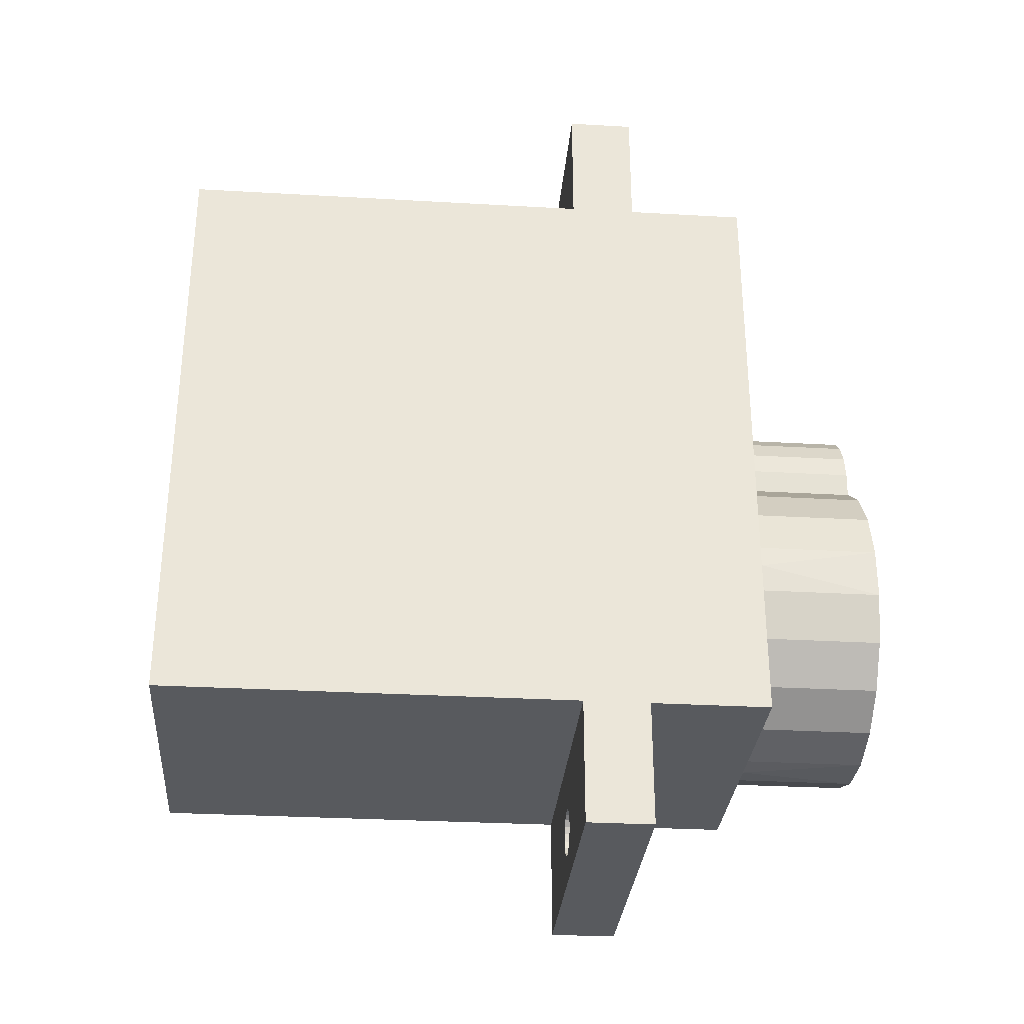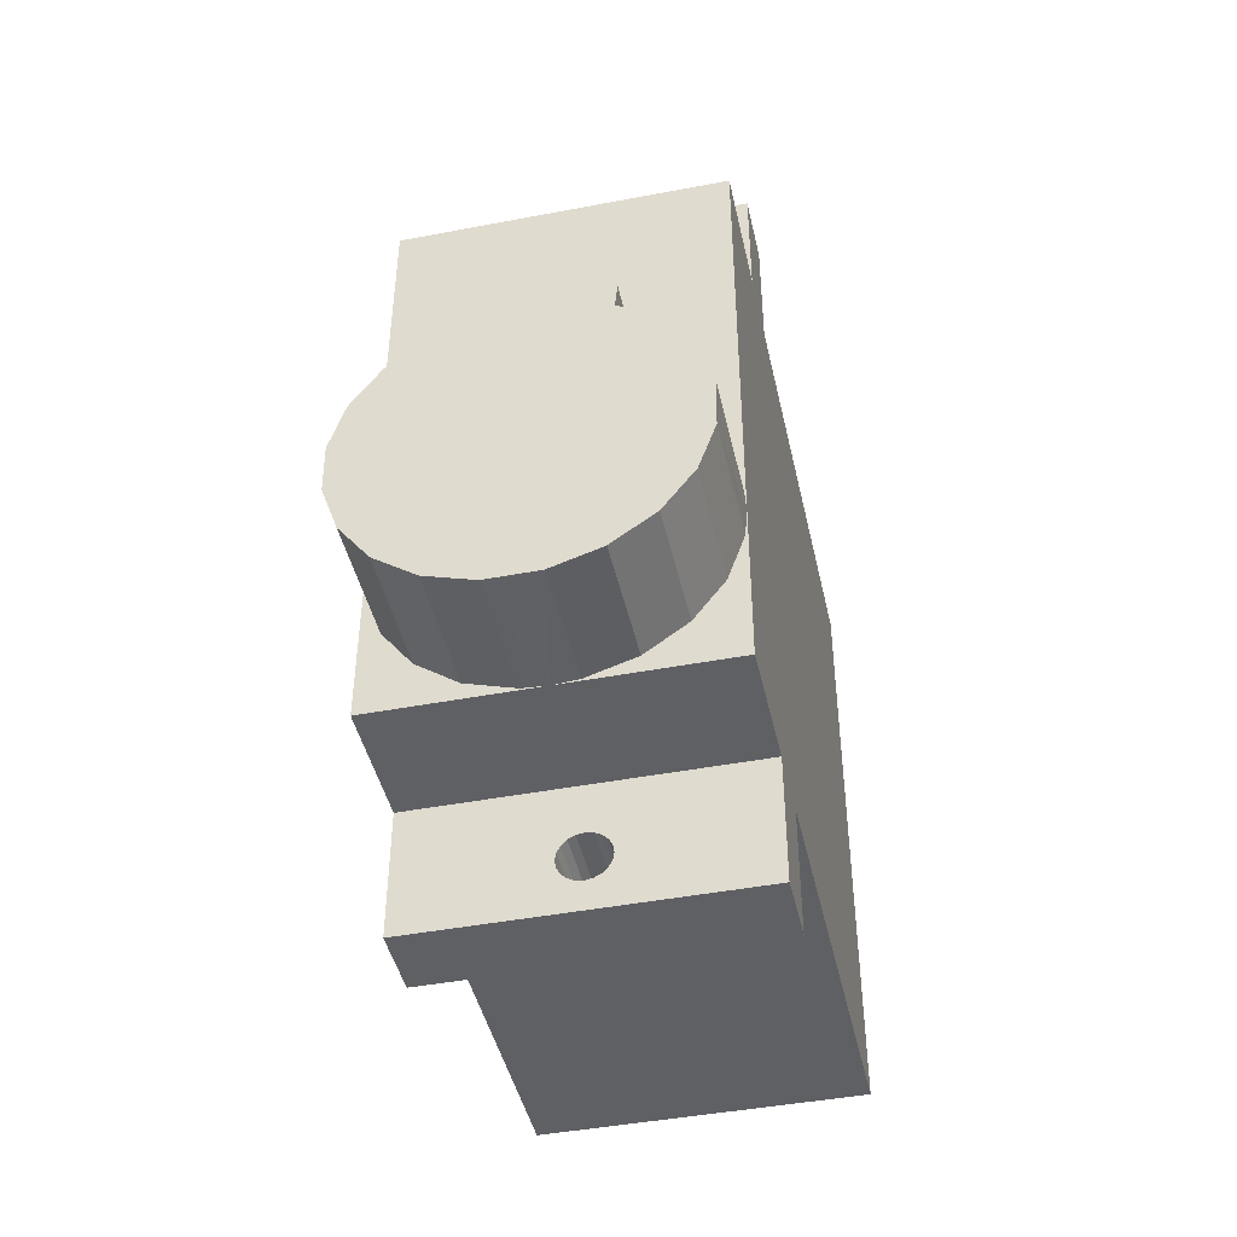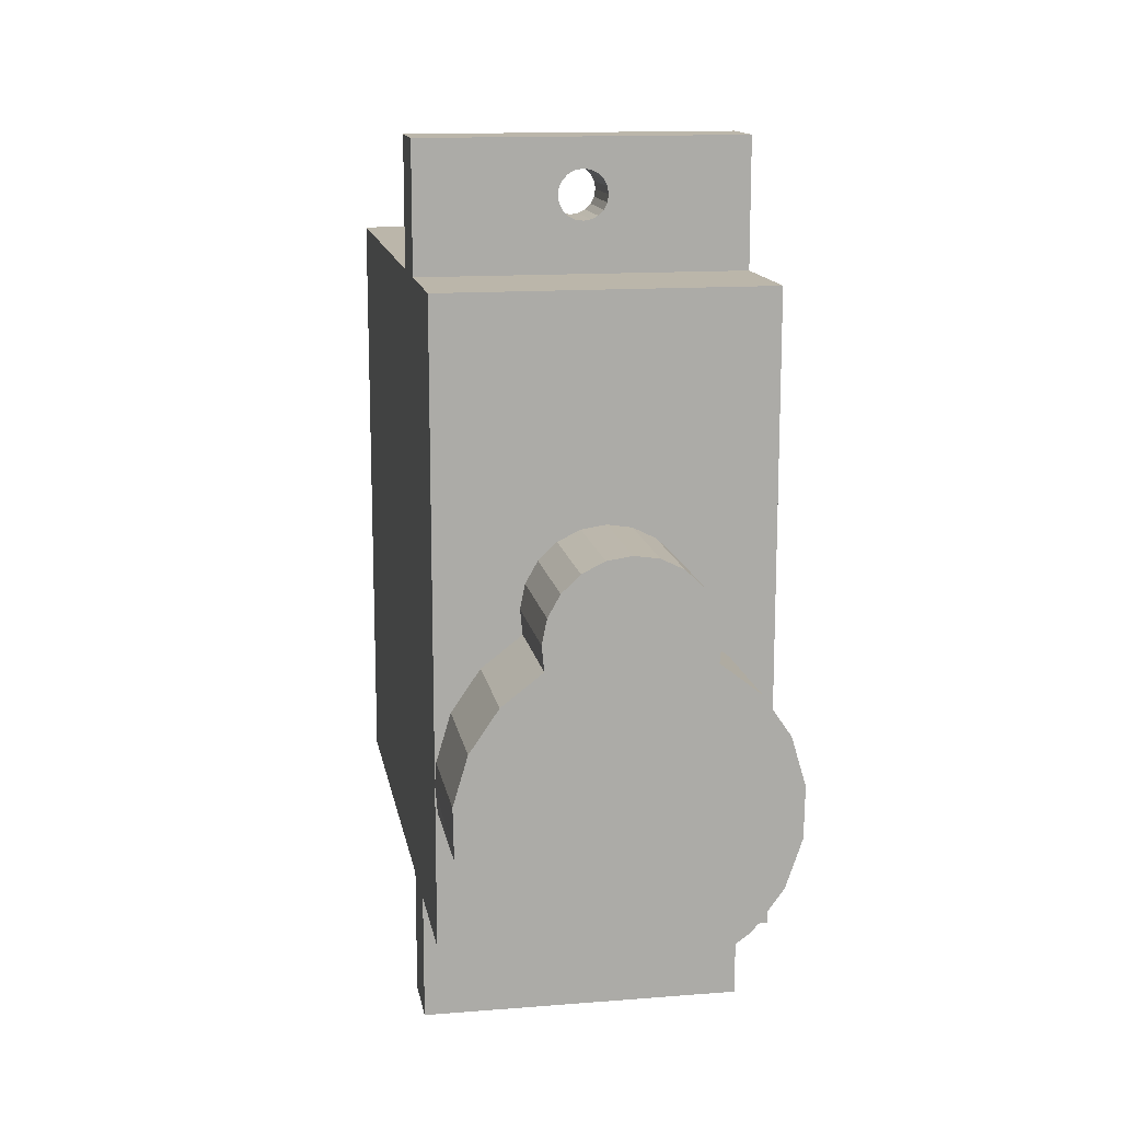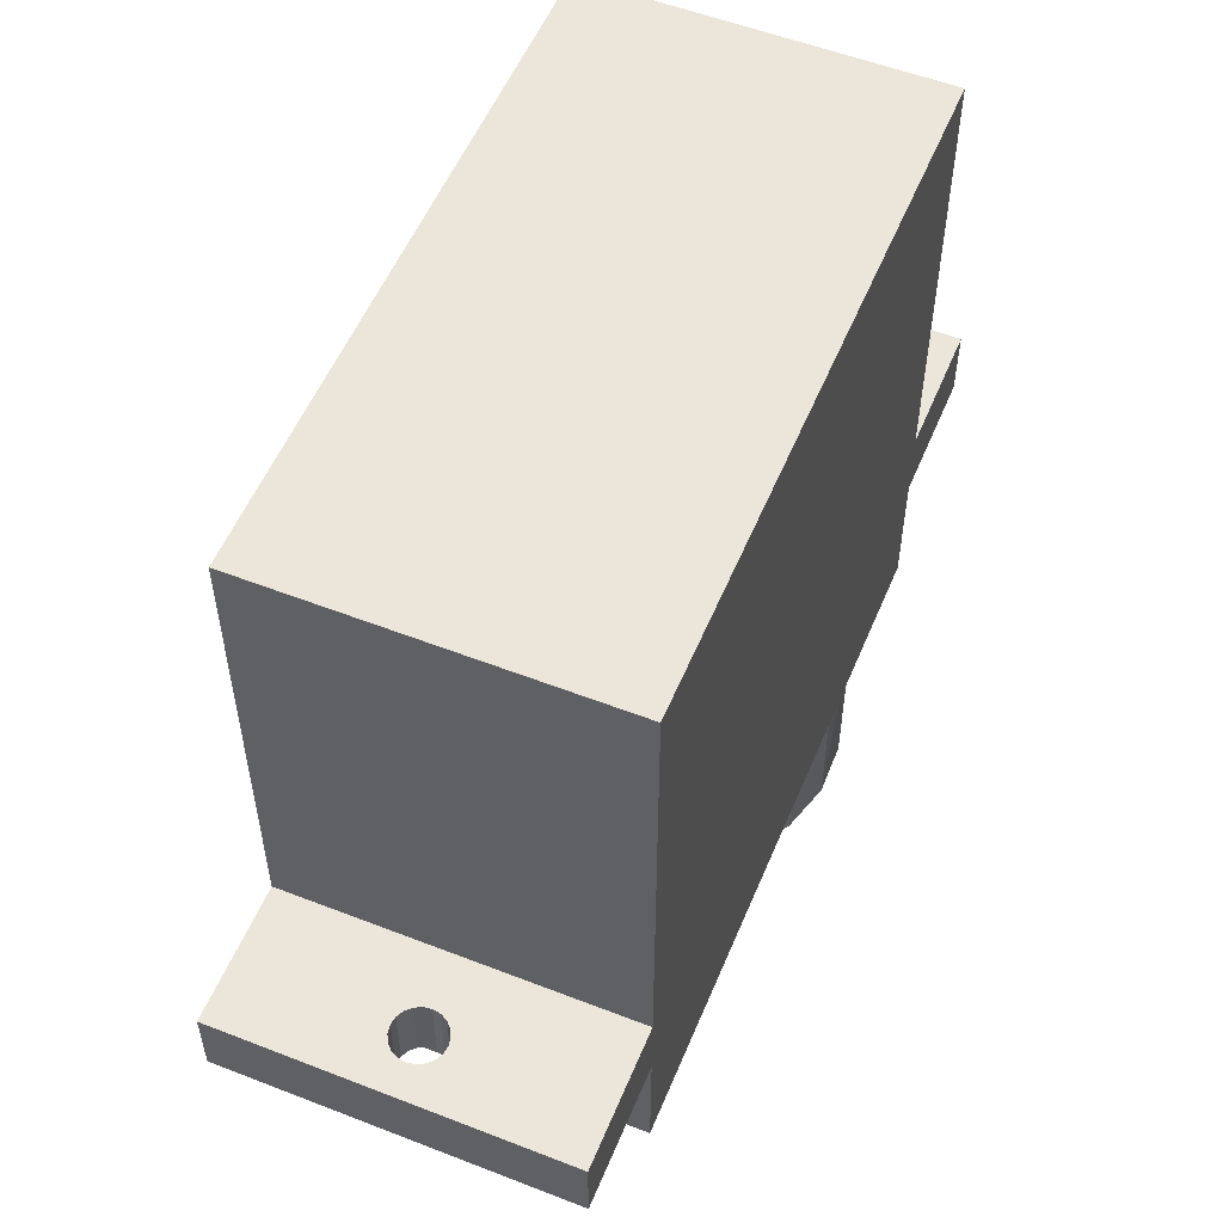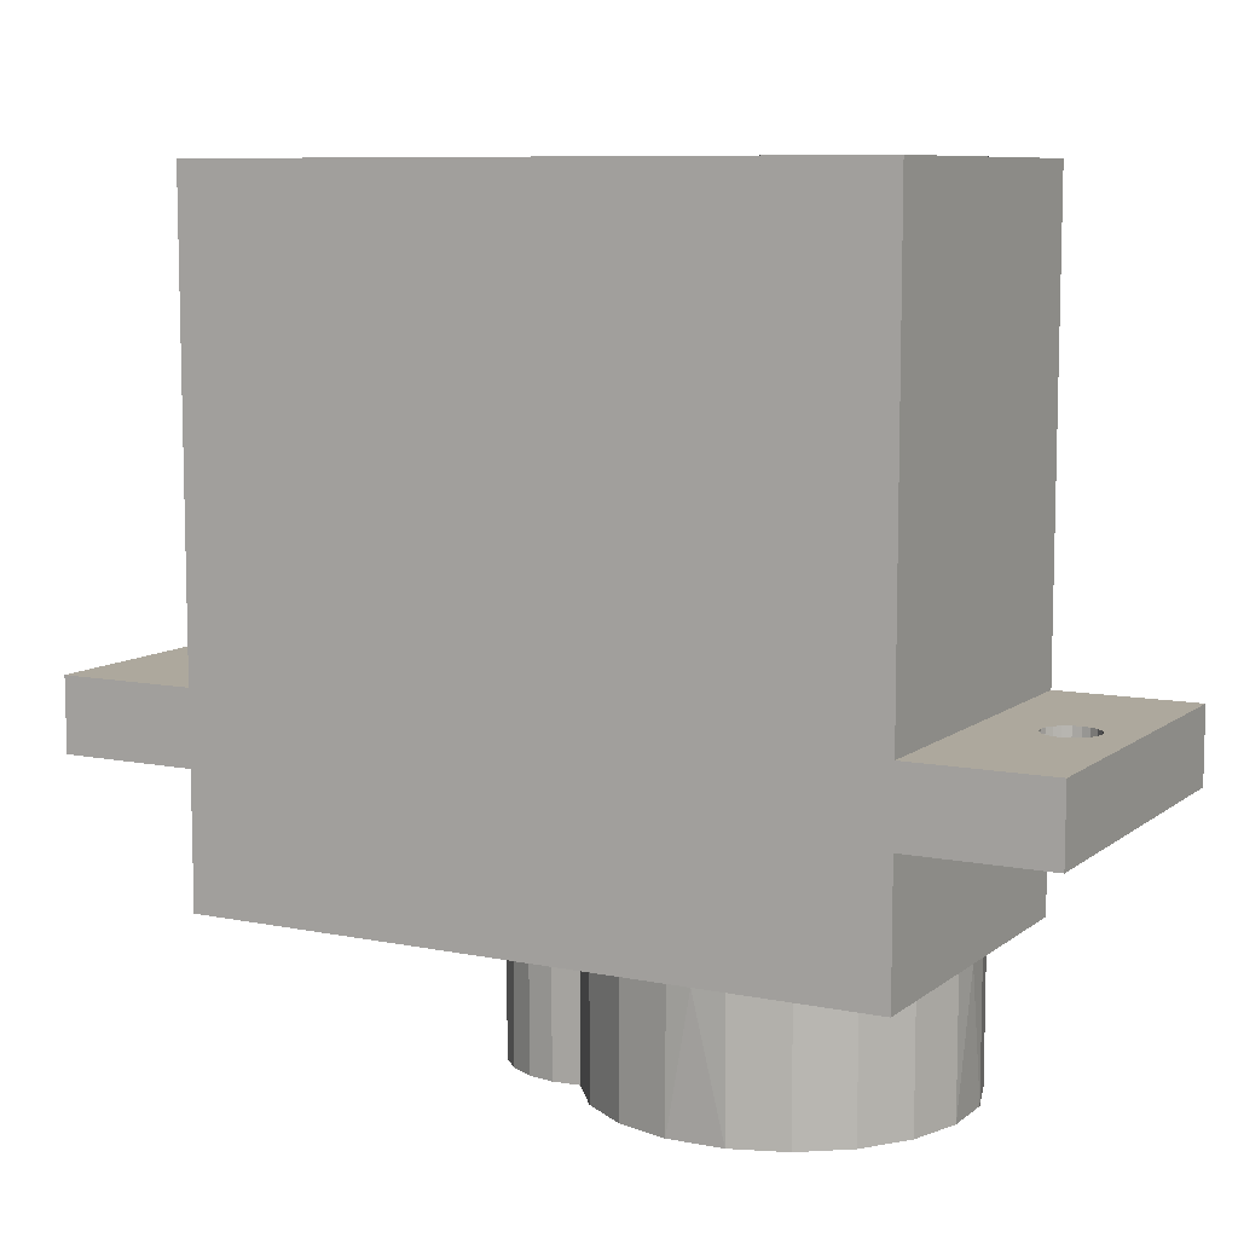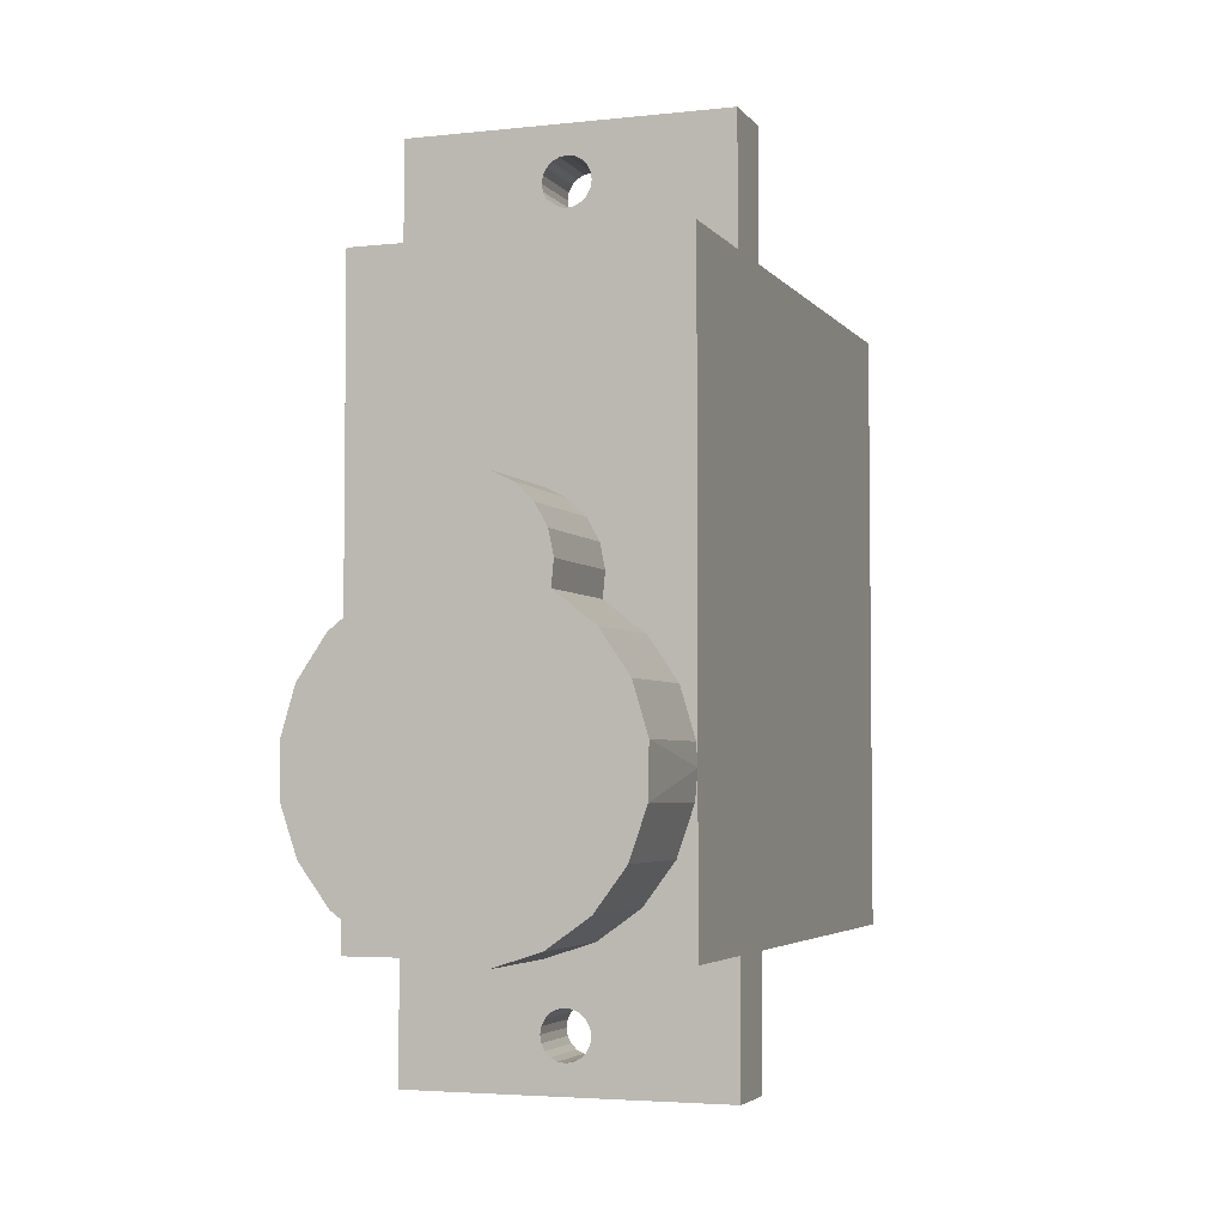
<metadata>
{"format":"obj","ext":"obj","renderer":"f3d","projection":"perspective","resolution":1024,"background":"white","views":[{"elev":-30.8,"azim":85.3,"up":"+Y"},{"elev":-44.6,"azim":-167.5,"up":"+Y"},{"elev":14.0,"azim":170.1,"up":"+Y"},{"elev":54.6,"azim":-157.6,"up":"+Z"},{"elev":8.7,"azim":-61.6,"up":"+Z"},{"elev":-4.0,"azim":-160.5,"up":"+Y"}]}
</metadata>
<code>
v -0.03156 0.06921 -0.00875
v -0.031 0.0693 -0.00875
v -0.031 0.0693 -0.00375
v -0.03044 0.06921 -0.00375
v -0.019 0.0715 -0.00375
v -0.019 0.062 -0.00875
v -0.019 0.0715 -0.00875
v -0.019 0.062 -0.00375
v -0.019 0.028 -0.01775
v -0.019 0.062 -0.01775
v -0.019 0.016 0.02775
v -0.019 0.016 -0.00375
v -0.031 0.0123 -0.00375
v -0.043 0.016 -0.00375
v -0.03271 0.01106 -0.00375
v -0.03246 0.01156 -0.00375
v -0.03206 0.01196 -0.00375
v -0.03156 0.01221 -0.00375
v -0.03206 0.01196 -0.00875
v -0.03246 0.01156 -0.00875
v -0.03271 0.01106 -0.00875
v -0.0328 0.0105 -0.00875
v -0.0328 0.0105 -0.00375
v -0.03271 0.009944 -0.00875
v -0.03271 0.009944 -0.00375
v -0.03246 0.009442 -0.00875
v -0.03246 0.009442 -0.00375
v -0.03206 0.009044 -0.00875
v -0.03206 0.009044 -0.00375
v -0.03156 0.008788 -0.00875
v -0.03156 0.008788 -0.00375
v -0.031 0.0087 -0.00875
v -0.031 0.0087 -0.00375
v -0.03044 0.008788 -0.00875
v -0.03044 0.008788 -0.00375
v -0.02994 0.009044 -0.00875
v -0.02994 0.009044 -0.00375
v -0.02954 0.009442 -0.00875
v -0.02954 0.009442 -0.00375
v -0.02929 0.009944 -0.00875
v -0.02929 0.009944 -0.00375
v -0.0292 0.0105 -0.00875
v -0.0292 0.0105 -0.00375
v -0.02929 0.01106 -0.00875
v -0.02929 0.01106 -0.00375
v -0.02954 0.01156 -0.00875
v -0.02954 0.01156 -0.00375
v -0.02994 0.01196 -0.00875
v -0.02994 0.01196 -0.00375
v -0.03044 0.01221 -0.00875
v -0.03044 0.01221 -0.00375
v -0.031 0.0123 -0.00875
v -0.03156 0.01221 -0.00875
v -0.019 0.0065 -0.00375
v -0.043 0.0065 -0.00375
v -0.043 0.016 0.02775
v -0.043 0.062 0.02775
v -0.043 0.028 -0.01775
v -0.043 0.016 -0.00875
v -0.043 0.062 -0.00375
v -0.043 0.062 -0.00875
v -0.043 0.062 -0.01775
v -0.043 0.016 -0.01775
v -0.019 0.016 -0.00875
v -0.043 0.0065 -0.00875
v -0.019 0.0065 -0.00875
v -0.019 0.016 -0.01775
v -0.01918 0.02591 -0.01775
v -0.031 0.016 -0.01775
v -0.03285 0.01614 -0.01775
v -0.04282 0.02591 -0.01775
v -0.04161 0.0224 -0.01775
v -0.04161 0.0224 -0.02675
v -0.04282 0.02591 -0.02675
v -0.0394 0.01943 -0.02675
v -0.0394 0.01943 -0.01775
v -0.03638 0.01728 -0.01775
v -0.03285 0.01614 -0.02675
v -0.03638 0.01728 -0.02675
v -0.02915 0.01614 -0.02675
v -0.02915 0.01614 -0.01775
v -0.02562 0.01728 -0.01775
v -0.0226 0.01943 -0.01775
v -0.02039 0.0224 -0.01775
v -0.01918 0.02591 -0.02675
v -0.02039 0.0224 -0.02675
v -0.0226 0.01943 -0.02675
v -0.02562 0.01728 -0.02675
v -0.01911 0.02962 -0.02675
v -0.01911 0.02962 -0.01775
v -0.02017 0.03317 -0.02675
v -0.02017 0.03317 -0.01775
v -0.02226 0.03623 -0.02675
v -0.02226 0.03623 -0.01775
v -0.02501 0.04031 -0.01775
v -0.02537 0.04209 -0.01775
v -0.02501 0.04031 -0.02675
v -0.02519 0.0385 -0.01775
v -0.02519 0.0385 -0.02675
v -0.04289 0.02962 -0.02675
v -0.03681 0.0385 -0.02675
v -0.03681 0.0385 -0.01775
v -0.03974 0.03623 -0.02675
v -0.03974 0.03623 -0.01775
v -0.03699 0.04031 -0.01775
v -0.03699 0.04031 -0.02675
v -0.03663 0.04209 -0.01775
v -0.03663 0.04209 -0.02675
v -0.03574 0.04367 -0.01775
v -0.03574 0.04367 -0.02675
v -0.03443 0.04493 -0.01775
v -0.03443 0.04493 -0.02675
v -0.0328 0.04573 -0.01775
v -0.0328 0.04573 -0.02675
v -0.031 0.046 -0.01775
v -0.031 0.046 -0.02675
v -0.0292 0.04573 -0.01775
v -0.0292 0.04573 -0.02675
v -0.02757 0.04493 -0.01775
v -0.02757 0.04493 -0.02675
v -0.02626 0.04367 -0.01775
v -0.02626 0.04367 -0.02675
v -0.02537 0.04209 -0.02675
v -0.04183 0.03317 -0.02675
v -0.04183 0.03317 -0.01775
v -0.04289 0.02962 -0.01775
v -0.043 0.0715 -0.00875
v -0.043 0.0715 -0.00375
v -0.02954 0.06856 -0.00375
v -0.02929 0.06806 -0.00375
v -0.02994 0.06896 -0.00375
v -0.0292 0.0675 -0.00375
v -0.02929 0.06694 -0.00375
v -0.019 0.062 0.02775
v -0.031 0.0657 -0.00375
v -0.03156 0.06579 -0.00375
v -0.03044 0.06579 -0.00375
v -0.02994 0.06604 -0.00375
v -0.02954 0.06644 -0.00375
v -0.02994 0.06604 -0.00875
v -0.02954 0.06644 -0.00875
v -0.031 0.0657 -0.00875
v -0.03044 0.06579 -0.00875
v -0.03156 0.06579 -0.00875
v -0.02929 0.06694 -0.00875
v -0.0292 0.0675 -0.00875
v -0.02929 0.06806 -0.00875
v -0.02994 0.06896 -0.00875
v -0.03044 0.06921 -0.00875
v -0.03206 0.06896 -0.00875
v -0.03246 0.06856 -0.00875
v -0.03271 0.06806 -0.00875
v -0.0328 0.0675 -0.00875
v -0.03271 0.06694 -0.00875
v -0.03206 0.06604 -0.00875
v -0.03246 0.06644 -0.00875
v -0.03246 0.06644 -0.00375
v -0.03206 0.06604 -0.00375
v -0.0328 0.0675 -0.00375
v -0.03271 0.06694 -0.00375
v -0.03271 0.06806 -0.00375
v -0.03246 0.06856 -0.00375
v -0.03206 0.06896 -0.00375
v -0.03156 0.06921 -0.00375
v -0.02954 0.06856 -0.00875
f 1 2 3
f 3 4 5
f 6 7 5
f 5 8 6
f 9 10 6
f 6 11 12
f 13 12 14
f 15 16 14
f 14 16 17
f 18 17 19
f 20 19 17
f 17 16 20
f 21 20 16
f 16 15 21
f 22 21 15
f 15 23 22
f 24 22 23
f 23 25 24
f 26 24 25
f 25 27 26
f 28 26 27
f 27 29 28
f 30 28 29
f 29 31 30
f 32 30 31
f 31 33 32
f 34 32 33
f 33 35 34
f 36 34 35
f 35 37 36
f 38 36 37
f 37 39 38
f 40 38 39
f 39 41 40
f 42 40 41
f 41 43 42
f 44 42 43
f 43 45 44
f 46 44 45
f 45 47 46
f 48 46 47
f 47 49 48
f 50 48 49
f 49 51 50
f 52 50 51
f 51 13 52
f 53 52 13
f 13 18 53
f 19 53 18
f 14 17 18
f 14 18 13
f 12 13 51
f 51 49 12
f 47 45 12
f 12 49 47
f 43 54 12
f 12 45 43
f 43 41 54
f 35 33 54
f 37 35 54
f 55 54 33
f 33 31 55
f 25 23 55
f 29 27 55
f 55 31 29
f 55 27 25
f 14 55 23
f 23 15 14
f 14 56 57
f 58 59 57
f 57 60 58
f 61 62 58
f 58 63 59
f 52 59 64
f 48 50 64
f 64 50 52
f 59 52 53
f 53 19 59
f 20 21 59
f 59 19 20
f 22 65 59
f 59 21 22
f 22 24 65
f 30 32 65
f 26 28 65
f 65 28 30
f 66 65 32
f 32 34 66
f 36 38 66
f 34 36 66
f 40 42 66
f 66 38 40
f 64 66 42
f 42 44 64
f 64 44 46
f 64 46 48
f 64 67 9
f 9 12 64
f 66 64 12
f 12 54 66
f 55 65 66
f 66 54 55
f 59 65 55
f 55 14 59
f 57 59 14
f 56 14 12
f 6 12 9
f 68 9 67
f 69 67 64
f 64 59 69
f 59 63 69
f 70 69 63
f 71 72 63
f 63 58 71
f 73 72 71
f 71 74 73
f 72 73 75
f 75 76 72
f 63 72 76
f 63 76 77
f 63 77 70
f 78 70 77
f 79 77 76
f 76 75 79
f 77 79 78
f 69 70 78
f 78 80 69
f 67 69 81
f 81 82 67
f 67 82 83
f 67 83 84
f 67 84 68
f 85 68 84
f 86 84 83
f 87 83 82
f 88 82 81
f 81 80 88
f 82 88 87
f 83 87 86
f 84 86 85
f 9 68 85
f 85 89 9
f 89 90 9
f 10 9 90
f 91 92 90
f 90 89 91
f 92 91 93
f 93 94 92
f 92 94 10
f 90 92 10
f 95 96 10
f 10 94 95
f 97 95 98
f 99 98 94
f 94 93 99
f 74 100 99
f 97 99 101
f 102 101 103
f 103 104 102
f 101 102 105
f 106 105 107
f 108 107 109
f 110 109 111
f 112 111 113
f 114 113 115
f 116 115 117
f 118 117 119
f 120 119 121
f 122 121 96
f 123 96 95
f 95 97 123
f 101 122 123
f 101 123 97
f 98 99 97
f 103 101 99
f 124 103 99
f 78 79 99
f 99 100 124
f 124 125 104
f 104 103 124
f 125 124 100
f 100 126 125
f 104 125 62
f 126 58 62
f 62 125 126
f 58 126 100
f 58 100 74
f 74 71 58
f 58 60 61
f 127 61 60
f 60 128 127
f 127 128 5
f 129 130 5
f 131 129 5
f 5 130 132
f 132 133 8
f 8 134 11
f 11 6 8
f 134 8 60
f 60 57 134
f 11 134 57
f 57 56 11
f 12 11 56
f 135 136 60
f 60 8 135
f 137 135 8
f 138 137 8
f 133 139 8
f 8 139 138
f 137 138 140
f 140 141 6
f 62 61 6
f 6 10 62
f 105 104 62
f 113 111 62
f 109 107 62
f 62 111 109
f 109 110 108
f 108 110 101
f 114 116 101
f 118 120 101
f 101 106 108
f 107 108 106
f 105 106 101
f 101 110 112
f 101 112 114
f 113 114 112
f 111 112 110
f 115 116 114
f 101 116 118
f 117 118 116
f 119 120 118
f 101 120 122
f 121 122 120
f 96 123 122
f 10 96 121
f 121 119 10
f 119 117 10
f 10 117 115
f 115 113 62
f 62 107 105
f 105 102 104
f 62 10 115
f 142 143 6
f 6 61 142
f 61 144 142
f 136 135 142
f 143 142 135
f 135 137 143
f 6 143 140
f 141 140 138
f 138 139 141
f 6 141 145
f 6 145 146
f 146 147 7
f 5 7 127
f 2 127 7
f 148 149 7
f 7 149 2
f 127 2 1
f 1 150 127
f 127 150 151
f 127 151 152
f 152 153 127
f 61 127 153
f 153 154 61
f 155 144 61
f 61 154 156
f 61 156 155
f 157 158 155
f 144 155 158
f 158 157 60
f 159 128 60
f 157 160 60
f 60 160 159
f 128 159 161
f 161 162 128
f 162 163 128
f 164 3 128
f 128 163 164
f 3 164 1
f 150 1 164
f 164 163 150
f 151 150 163
f 163 162 151
f 152 151 162
f 162 161 152
f 153 152 161
f 161 159 153
f 154 153 159
f 159 160 154
f 156 154 160
f 160 157 156
f 155 156 157
f 5 128 3
f 4 3 2
f 2 149 4
f 5 4 131
f 129 131 148
f 7 165 148
f 149 148 131
f 131 4 149
f 148 165 129
f 130 129 165
f 7 147 165
f 165 147 130
f 132 130 147
f 147 146 132
f 8 5 132
f 133 132 146
f 146 7 6
f 146 145 133
f 139 133 145
f 145 141 139
f 60 136 158
f 158 136 144
f 142 144 136
f 140 143 137
f 73 74 99
f 80 99 93
f 93 91 80
f 80 81 69
f 88 80 91
f 85 86 91
f 91 89 85
f 91 86 87
f 91 87 88
f 99 80 78
f 99 79 75
f 99 75 73
f 94 98 95
f 65 24 26
f 54 41 39
f 54 39 37

</code>
